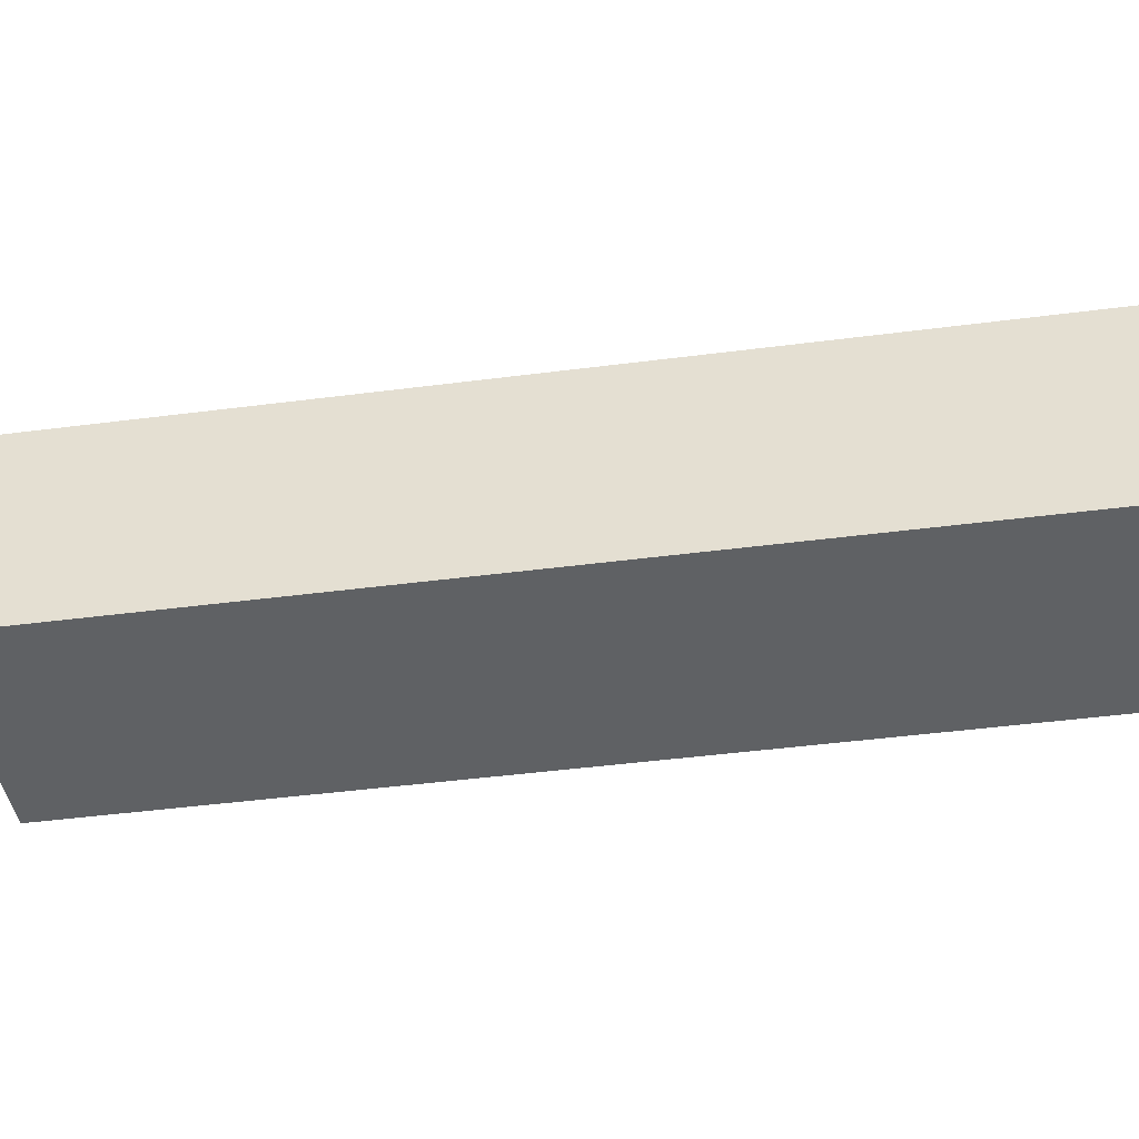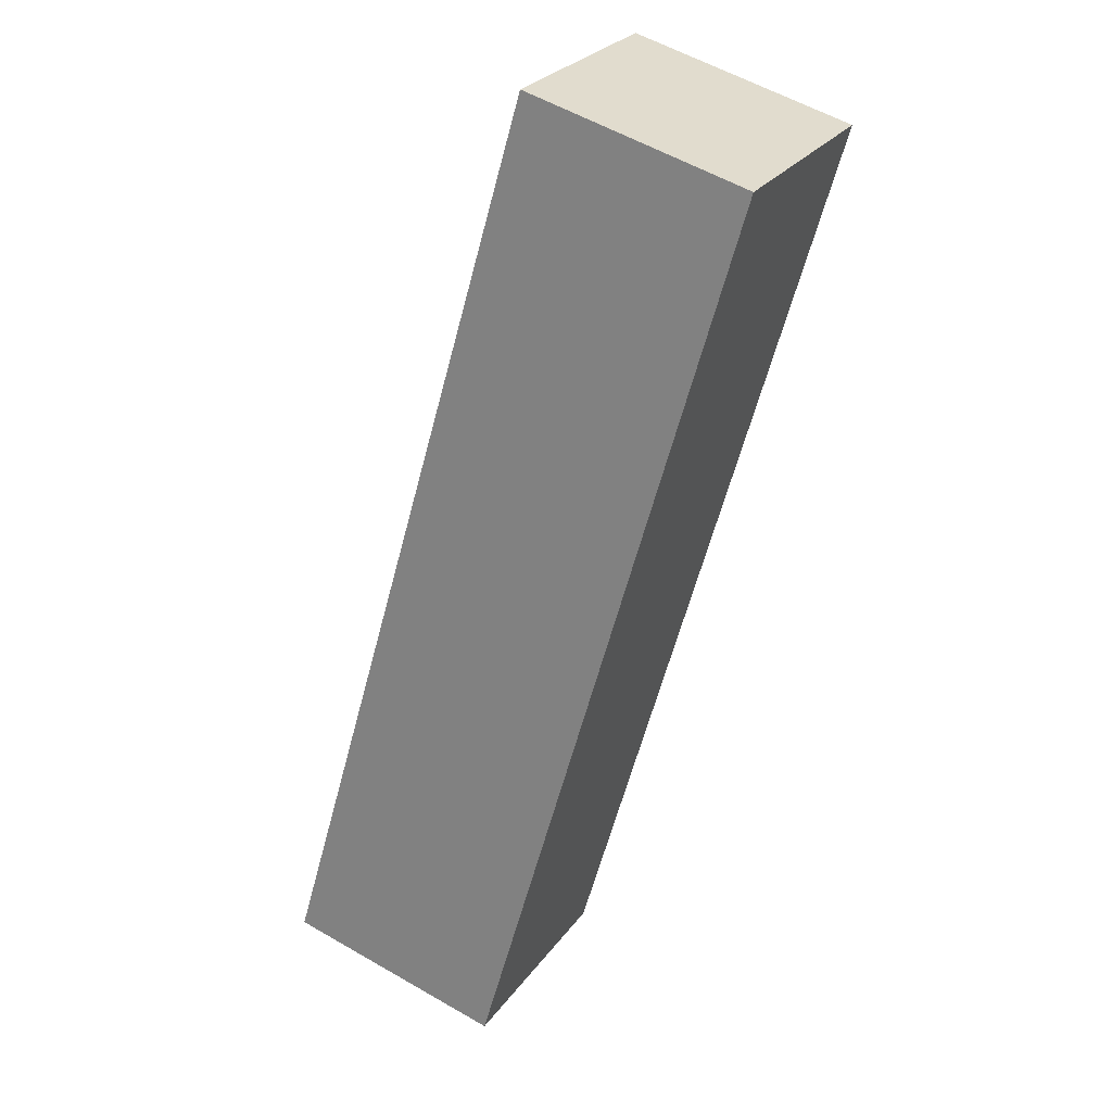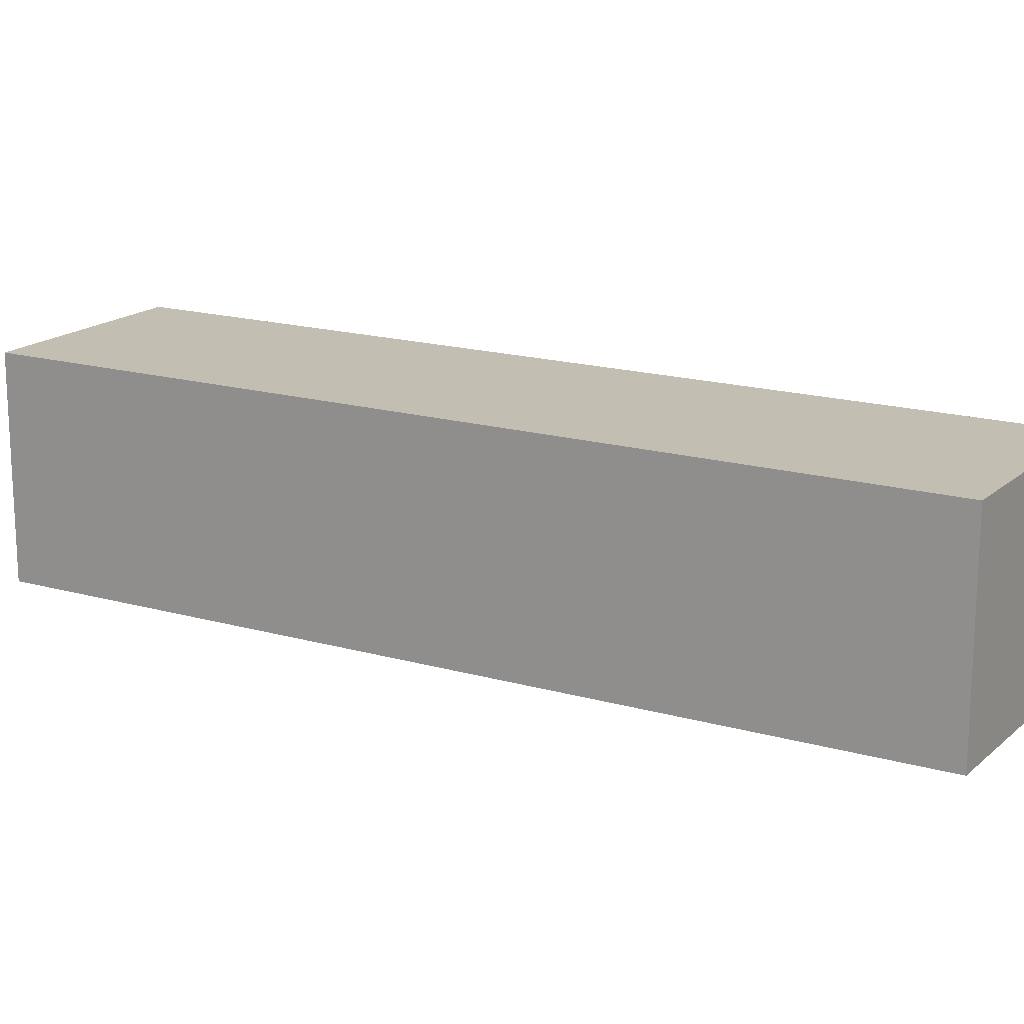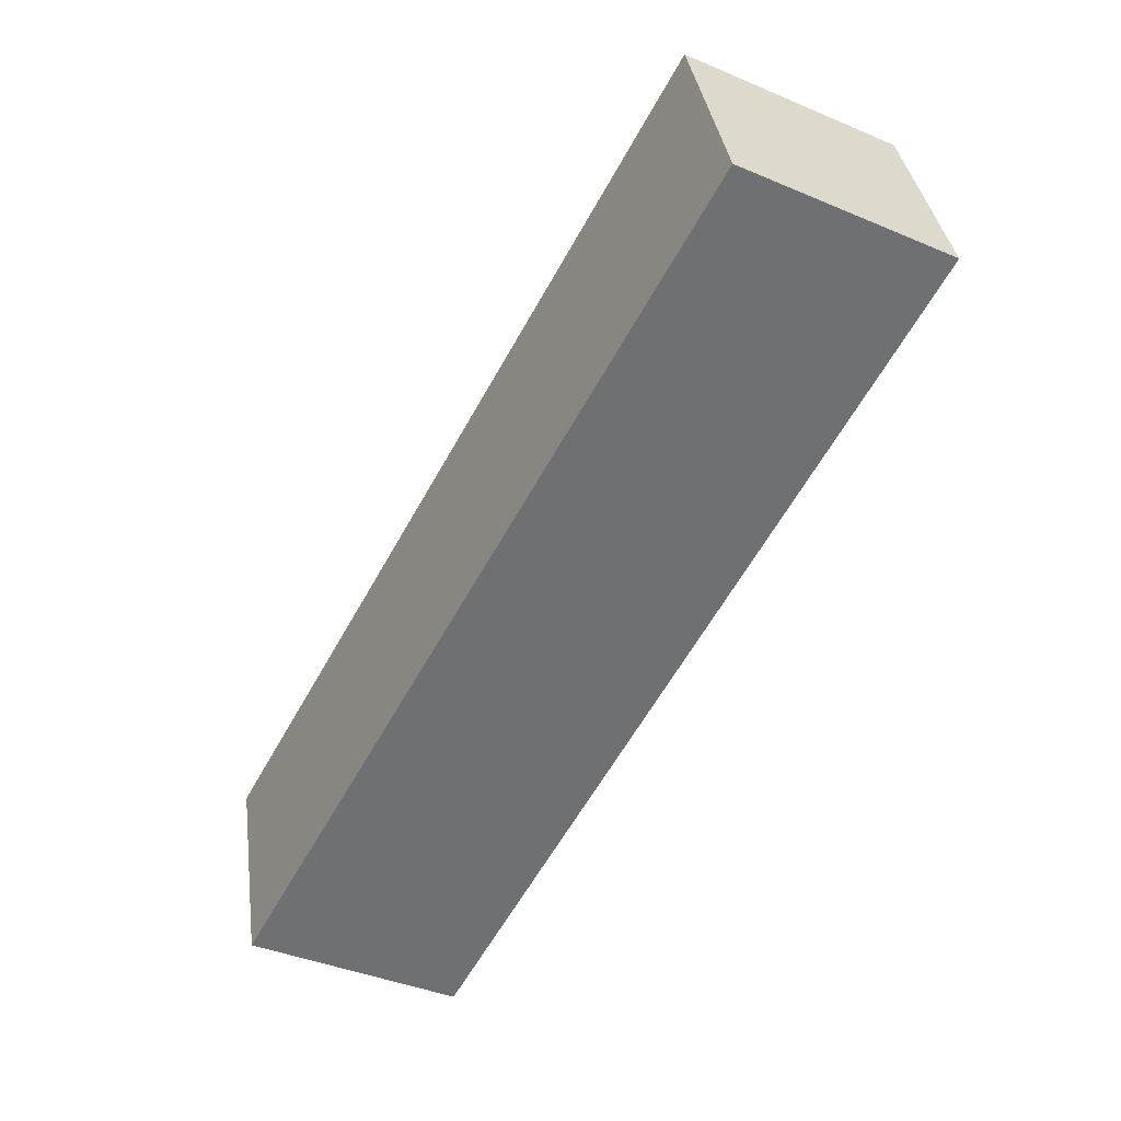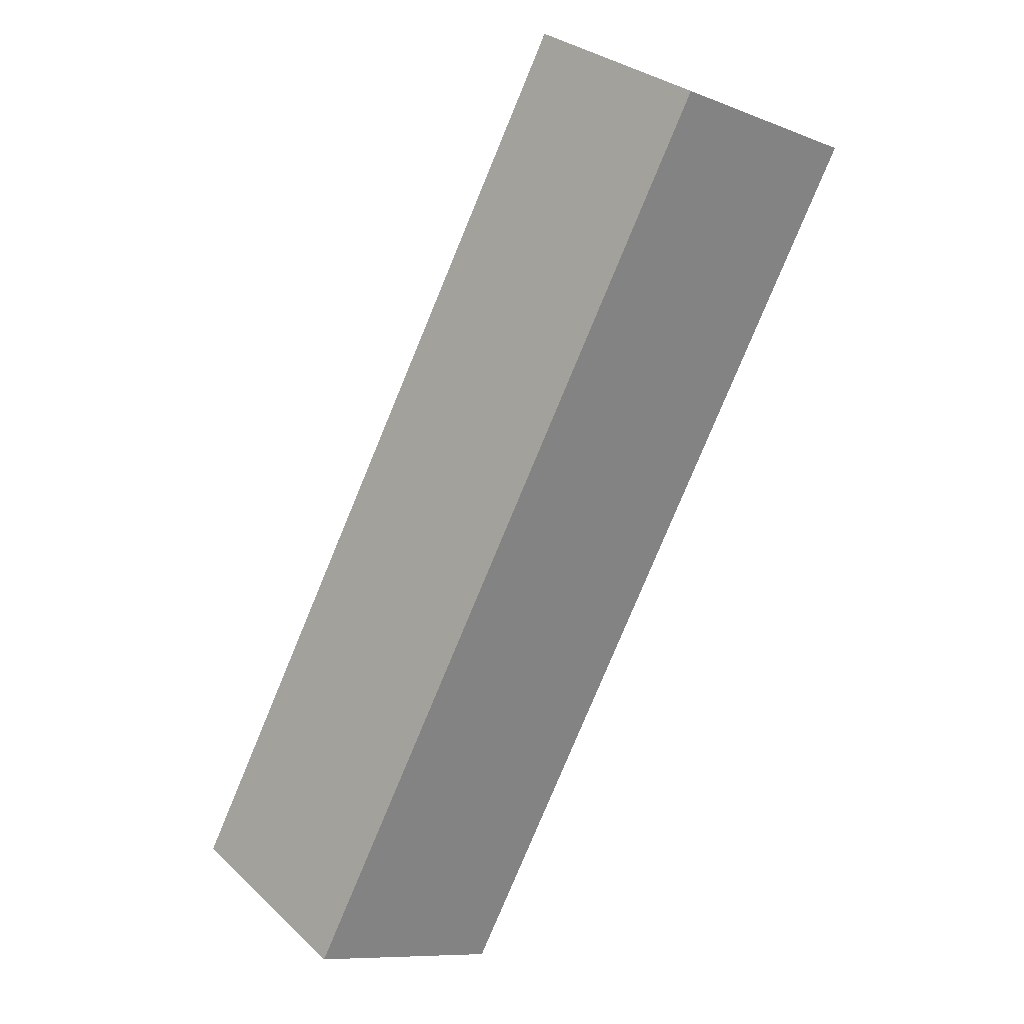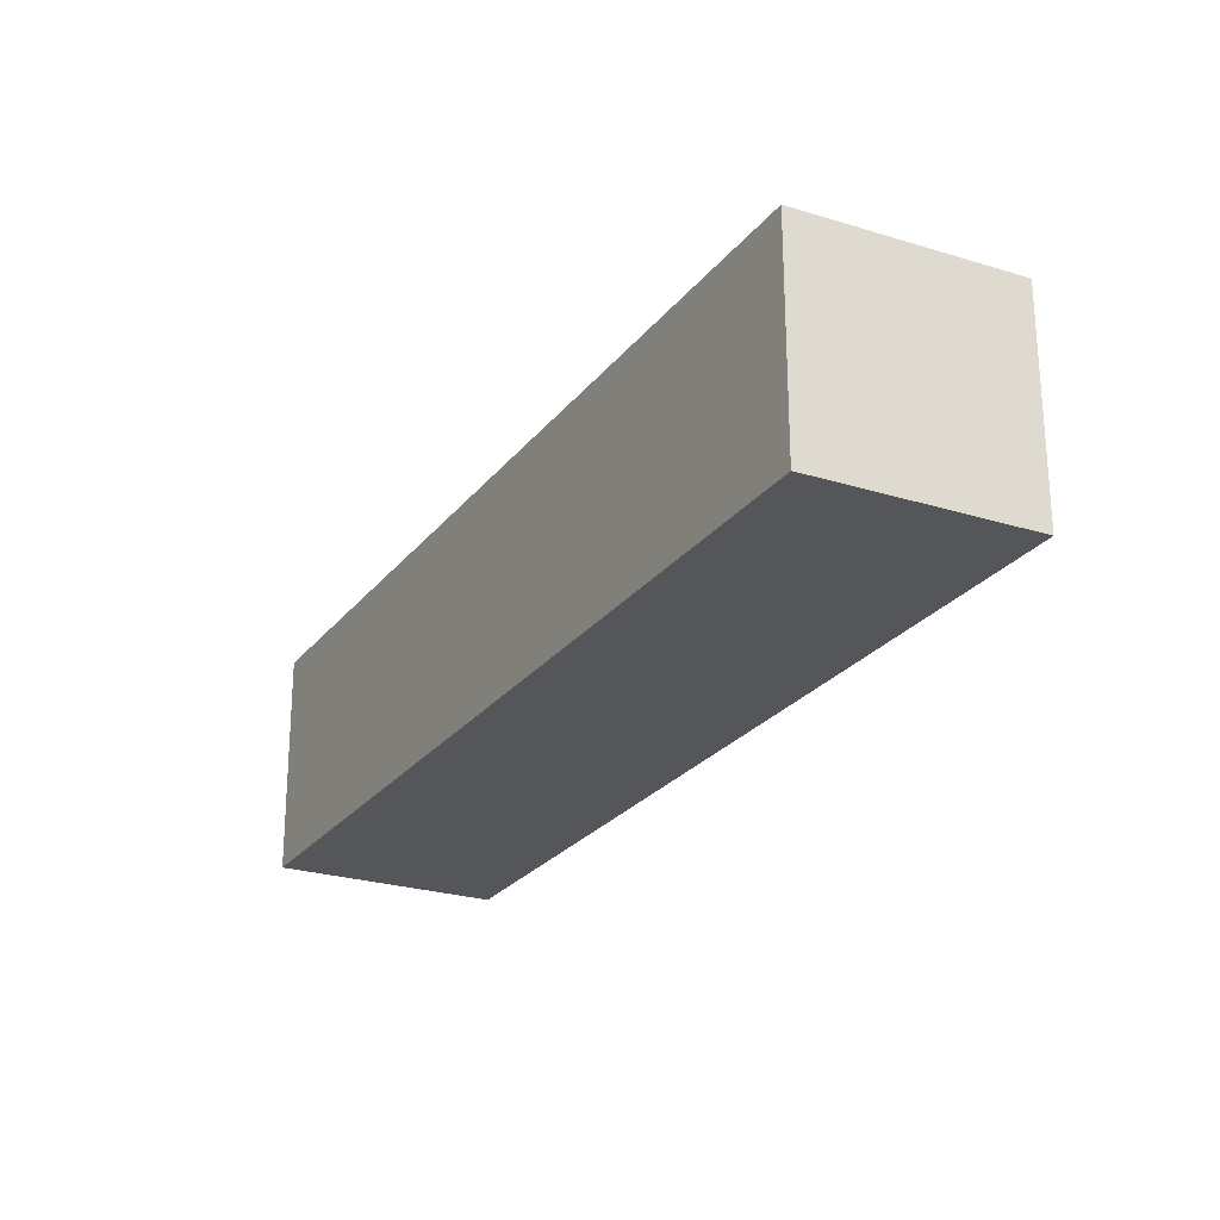
<metadata>
{"format":"obj","ext":"obj","renderer":"f3d","projection":"perspective","resolution":1024,"background":"white","views":[{"elev":-45.5,"azim":-52.8,"up":"+Z"},{"elev":56.8,"azim":121.1,"up":"+Y"},{"elev":17.4,"azim":-31.8,"up":"+Z"},{"elev":35.5,"azim":172.4,"up":"+Y"},{"elev":29.9,"azim":142.7,"up":"+Y"},{"elev":64.7,"azim":179.9,"up":"+Y"}]}
</metadata>
<code>
g A_3_L
v 0.1127 -0.2018 0.02549
v 0.1816 -0.1671 0.02549
v 0.1816 -0.1671 -0.05138
v 0.1127 -0.2018 -0.05138
v 0.02559 0.1176 -0.05138
v -0.04329 0.08286 -0.05138
v 0.1127 -0.2018 -0.05138
v 0.1816 -0.1671 -0.05138
v 0.1816 -0.1671 0.02549
v 0.02559 0.1176 0.02549
v 0.02559 0.1176 -0.05138
v 0.1816 -0.1671 -0.05138
v 0.1127 -0.2018 0.02549
v -0.04329 0.08286 0.02549
v 0.02559 0.1176 0.02549
v 0.1816 -0.1671 0.02549
v -0.04329 0.08286 -0.05138
v -0.04329 0.08286 0.02549
v 0.1127 -0.2018 -0.05138
v 0.1127 -0.2018 0.02549
v 0.02559 0.1176 0.02549
v -0.04329 0.08286 0.02549
v -0.04329 0.08286 -0.05138
v 0.02559 0.1176 -0.05138
g A_3_L_0
f 3 2 1
f 1 4 3
f 7 6 5
f 5 8 7
f 11 10 9
f 9 12 11
f 15 14 13
f 13 16 15
f 19 18 17
f 18 19 20
f 23 22 21
f 21 24 23

</code>
